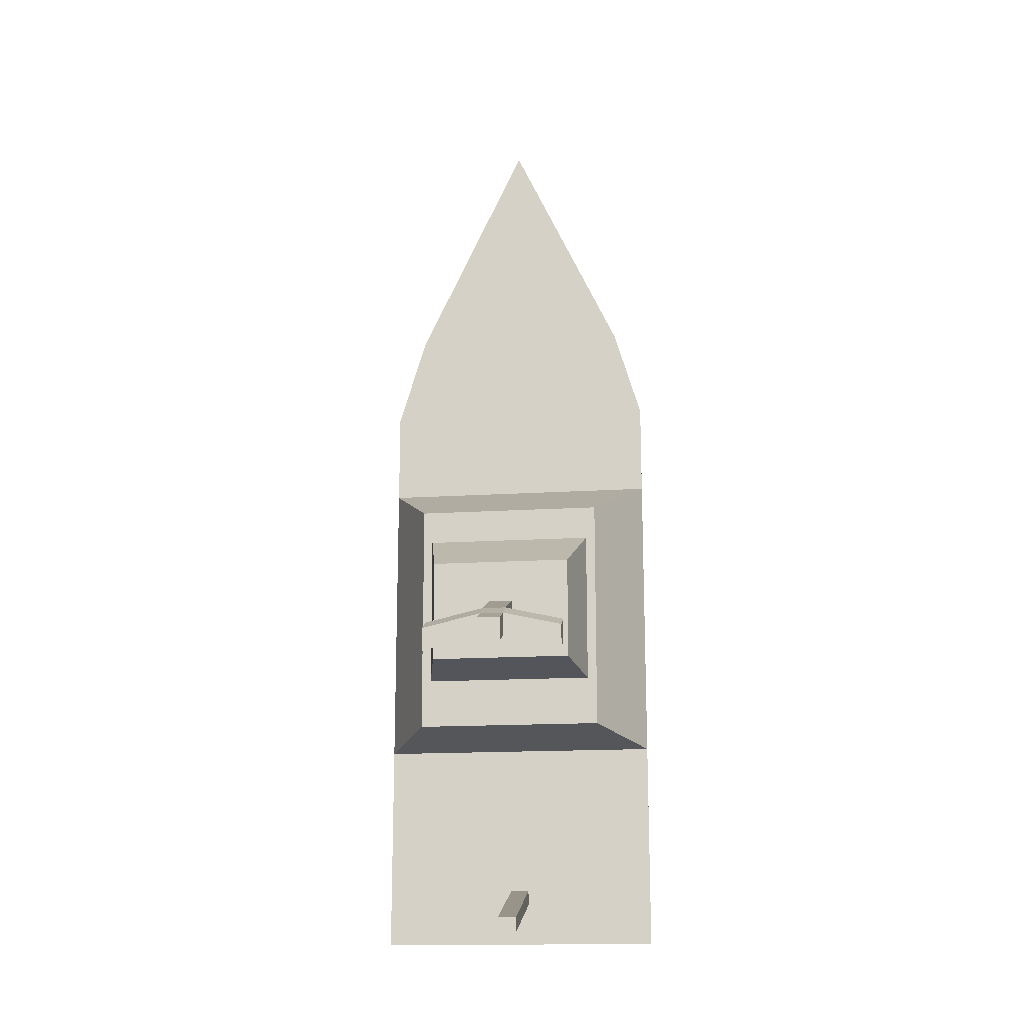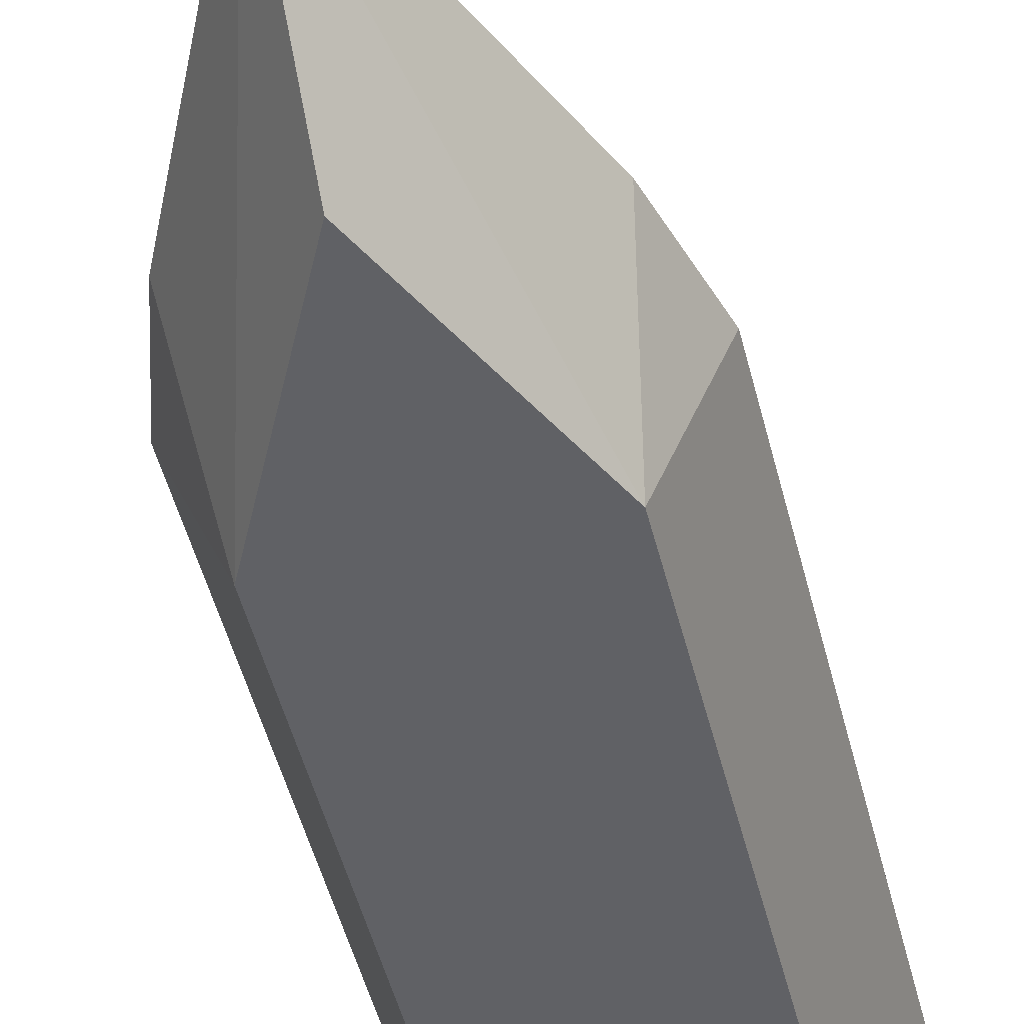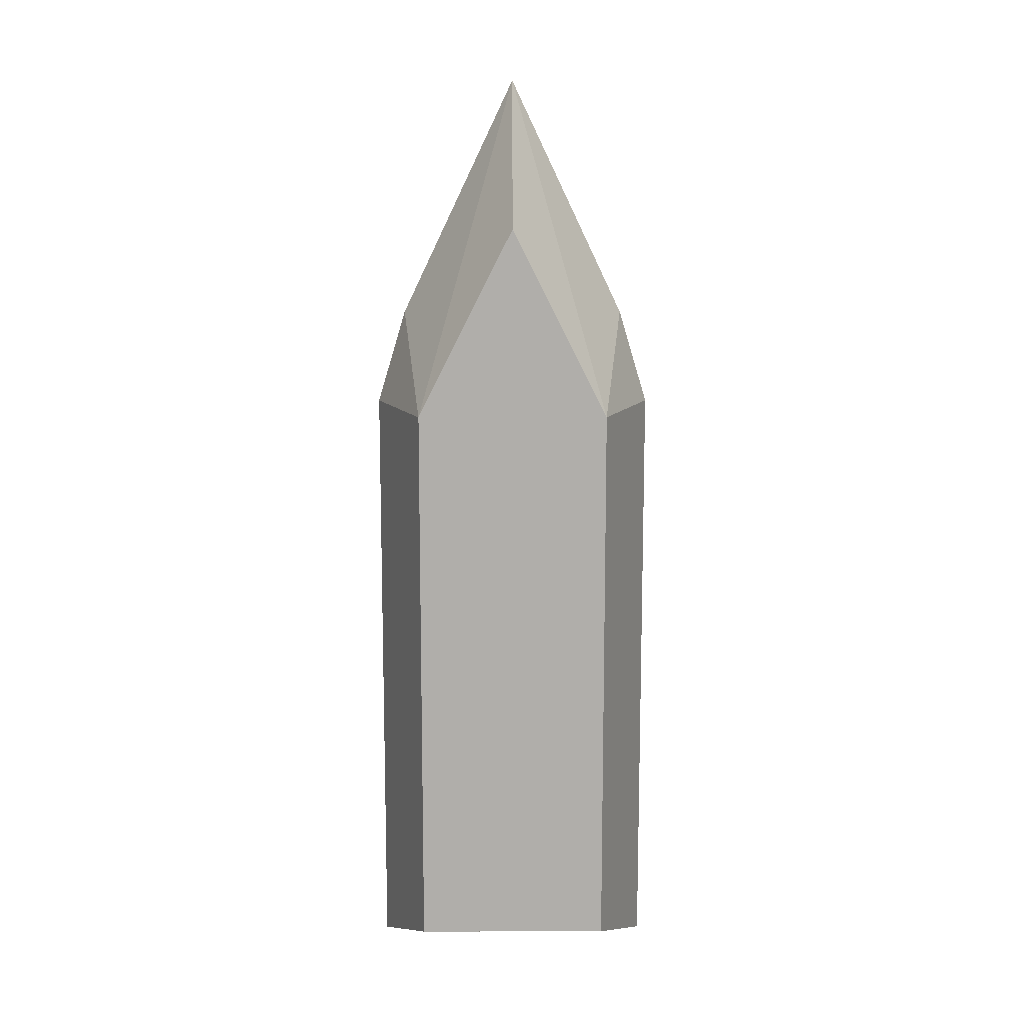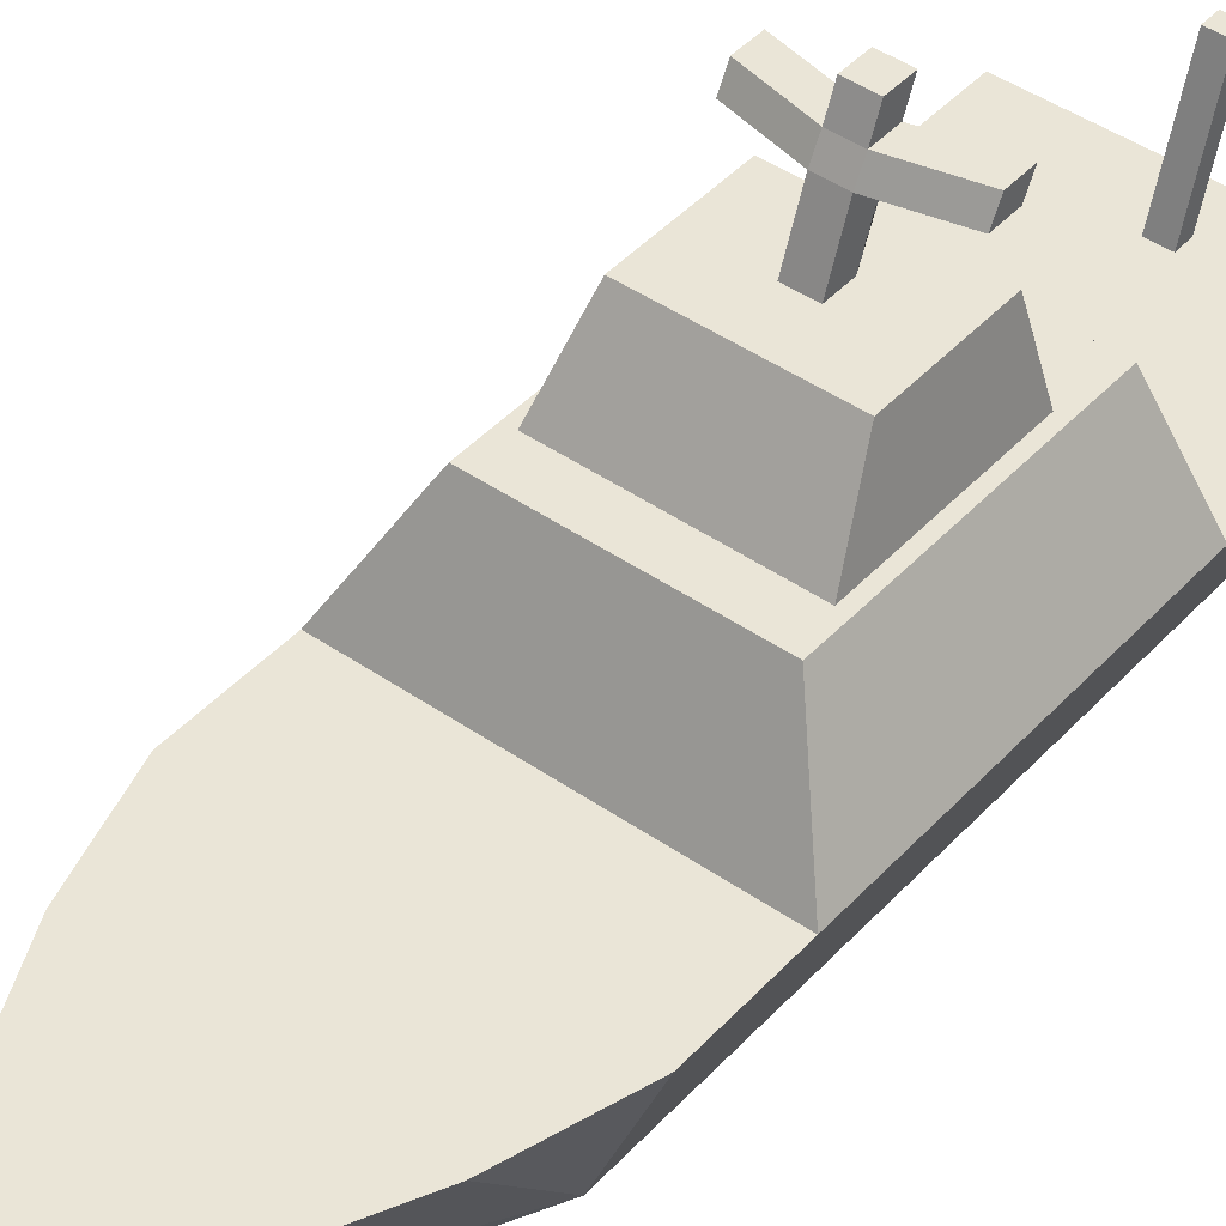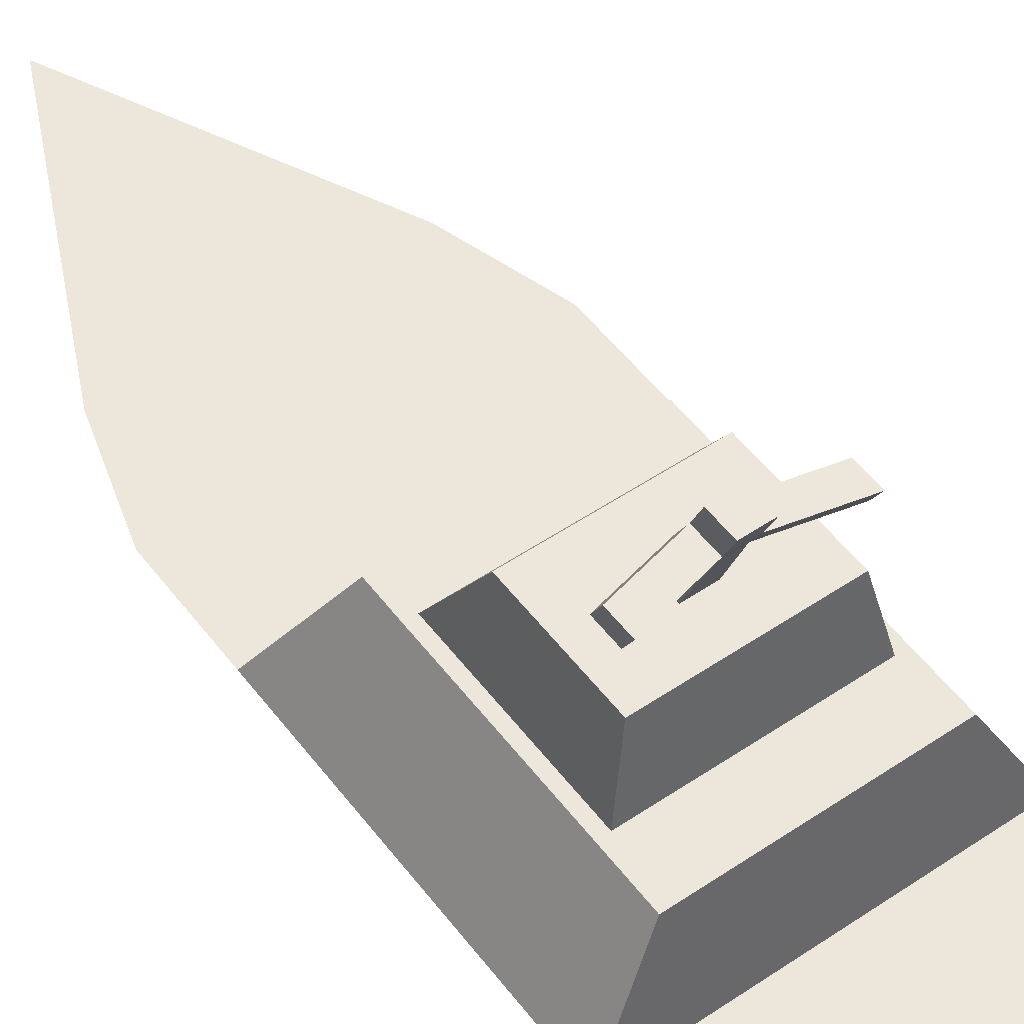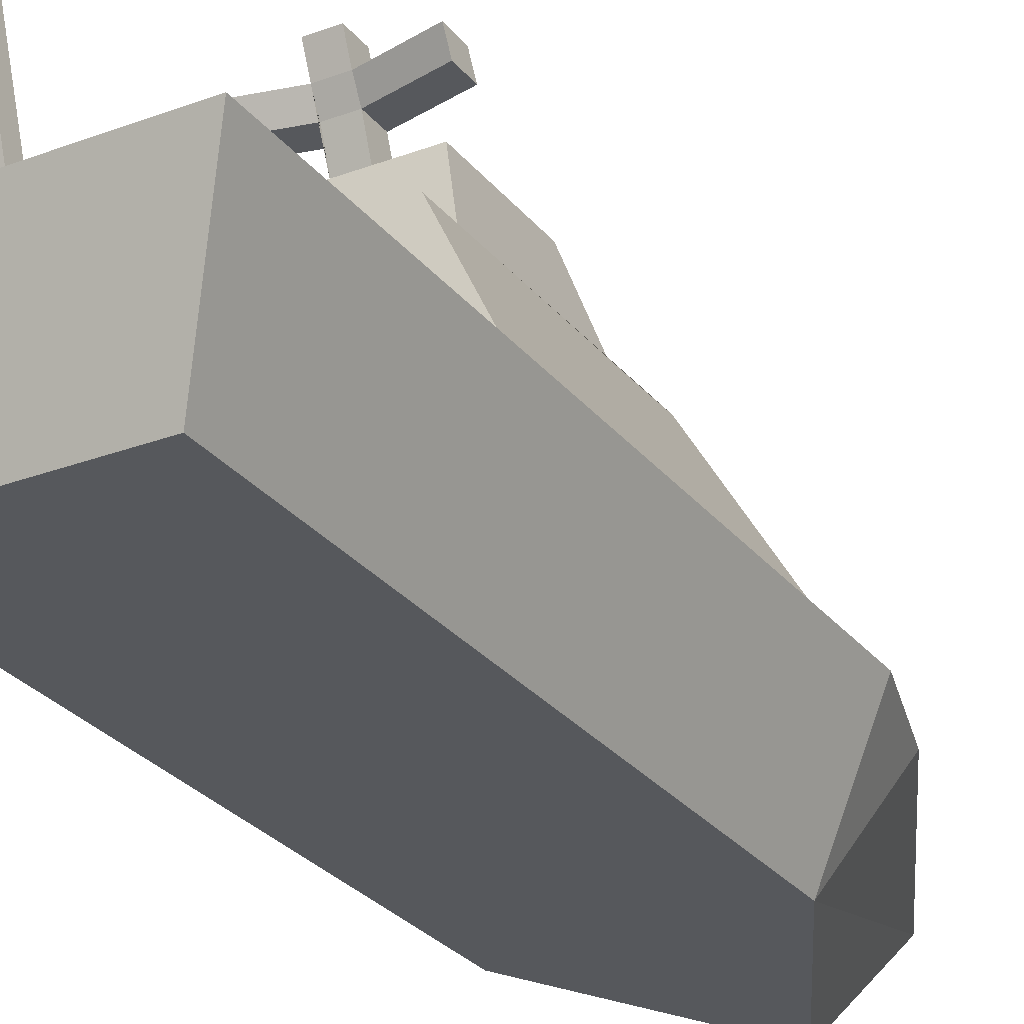
<metadata>
{"format":"obj","ext":"obj","renderer":"f3d","projection":"perspective","resolution":1024,"background":"white","views":[{"elev":-16.2,"azim":-172.5,"up":"+Z"},{"elev":-49.9,"azim":14.0,"up":"+Y"},{"elev":12.1,"azim":-0.2,"up":"+Z"},{"elev":44.2,"azim":39.1,"up":"+Y"},{"elev":52.2,"azim":143.9,"up":"+Y"},{"elev":-27.7,"azim":-150.0,"up":"+Y"}]}
</metadata>
<code>
o Cube
v -0.003174 0.07494 1.057
v -0.003174 -0.1684 0.7501
v -0.2032 -0.1684 0.3548
v 0.2968 0.07494 -0.9221
v 0.1968 -0.1684 -0.8204
v -0.3032 0.07494 -0.9221
v -0.2032 -0.1684 -0.8204
v 0.1968 -0.1684 0.3548
v 0.2968 0.07494 0.3548
v -0.3032 0.07494 0.3548
v 0.2968 0.07494 0.1548
v -0.3032 0.07494 0.1548
v 0.2968 0.07494 -0.4797
v -0.3032 0.07494 -0.4797
v 0.1968 0.2704 0.05477
v -0.2032 0.2704 0.05477
v 0.1968 0.2682 -0.4487
v -0.2032 0.2682 -0.4487
v 0.1968 0.2693 -0.017
v 0.1968 0.2687 -0.3448
v -0.2032 0.2693 -0.017
v -0.2032 0.2687 -0.3448
v -0.1832 0.2687 -0.3448
v 0.1768 0.2687 -0.3448
v -0.1832 0.2693 -0.017
v 0.1768 0.2693 -0.017
v -0.1532 0.412 -0.3229
v -0.1532 0.412 -0.1054
v 0.1468 0.412 -0.3229
v 0.1468 0.412 -0.1054
v -0.2432 0.07494 0.5548
v 0.2368 0.07494 0.5548
v 0.1468 0.412 -0.2141
v -0.1532 0.412 -0.2141
v -0.1532 0.412 -0.2685
v 0.1468 0.412 -0.2685
v 0.02183 0.412 -0.1952
v 0.02183 0.412 -0.2452
v -0.02817 0.412 -0.1952
v -0.02817 0.412 -0.2452
v 0.02183 0.5962 -0.2736
v 0.02183 0.5962 -0.3236
v -0.02817 0.5962 -0.2736
v -0.02817 0.5962 -0.3236
v 0.02183 0.5141 -0.2344
v 0.02183 0.5141 -0.2844
v -0.02817 0.5141 -0.2344
v -0.02817 0.5141 -0.2844
v -0.02817 0.5502 -0.304
v -0.02817 0.5502 -0.254
v 0.02183 0.5502 -0.254
v 0.02183 0.5502 -0.304
v -0.1532 0.5141 -0.2632
v -0.1532 0.5141 -0.3132
v -0.1532 0.5502 -0.3328
v -0.1532 0.5502 -0.2828
v 0.1468 0.5141 -0.2632
v 0.1468 0.5141 -0.3132
v 0.1468 0.5502 -0.2828
v 0.1468 0.5502 -0.3328
v 0.2968 0.07494 -0.8021
v 0.2968 0.07494 -0.8721
v -0.3032 0.07494 -0.8721
v -0.3032 0.07494 -0.8021
v 0.01683 0.07494 -0.8021
v -0.02317 0.07494 -0.8021
v 0.01683 0.07494 -0.8339
v -0.02317 0.07494 -0.8339
v 0.01683 0.2982 -0.8743
v -0.02317 0.2982 -0.8743
v 0.01683 0.2982 -0.9061
v -0.02317 0.2982 -0.9061
f 1 32 9 11 13 61 62 4 6 63 64 14 12 10 31
f 32 1 8
f 7 6 4 5
f 5 8 2 3 7
f 8 5 4 62 61 13 11 9
f 1 2 8
f 6 7 3 10 12 14 64 63
f 9 32 8
f 2 1 3
f 15 16 12 11
f 12 16 21 22 18 14
f 13 17 20 19 15 11
f 17 13 14 18
f 16 15 19 20 17 18 22 21
f 26 24 29 36 33 30
f 25 28 34 35 27 23
f 24 23 27 29
f 26 30 28 25
f 30 33 36 29 27 35 34 28
f 3 1 31
f 31 10 3
f 37 45 47 39
f 38 46 52 42 41 51 45 37
f 45 51 50 47
f 41 43 50 51
f 43 41 42 44
f 47 53 54 48
f 46 58 57 45
f 56 55 54 53
f 48 54 55 49
f 49 55 56 50
f 50 56 53 47
f 58 60 59 57
f 45 57 59 51
f 51 59 60 52
f 52 60 58 46
f 43 44 49 50
f 42 52 49 44
f 52 46 48 49
f 38 40 48 46
f 39 47 48 40
f 65 67 71 69
f 67 68 72 71
f 65 69 70 66
f 66 70 72 68
f 70 69 71 72
l 25 21
l 23 22
l 20 24
l 19 26
l 39 34
l 38 36
l 33 37
l 35 40
l 68 63
l 66 64
l 61 65
l 62 67

</code>
